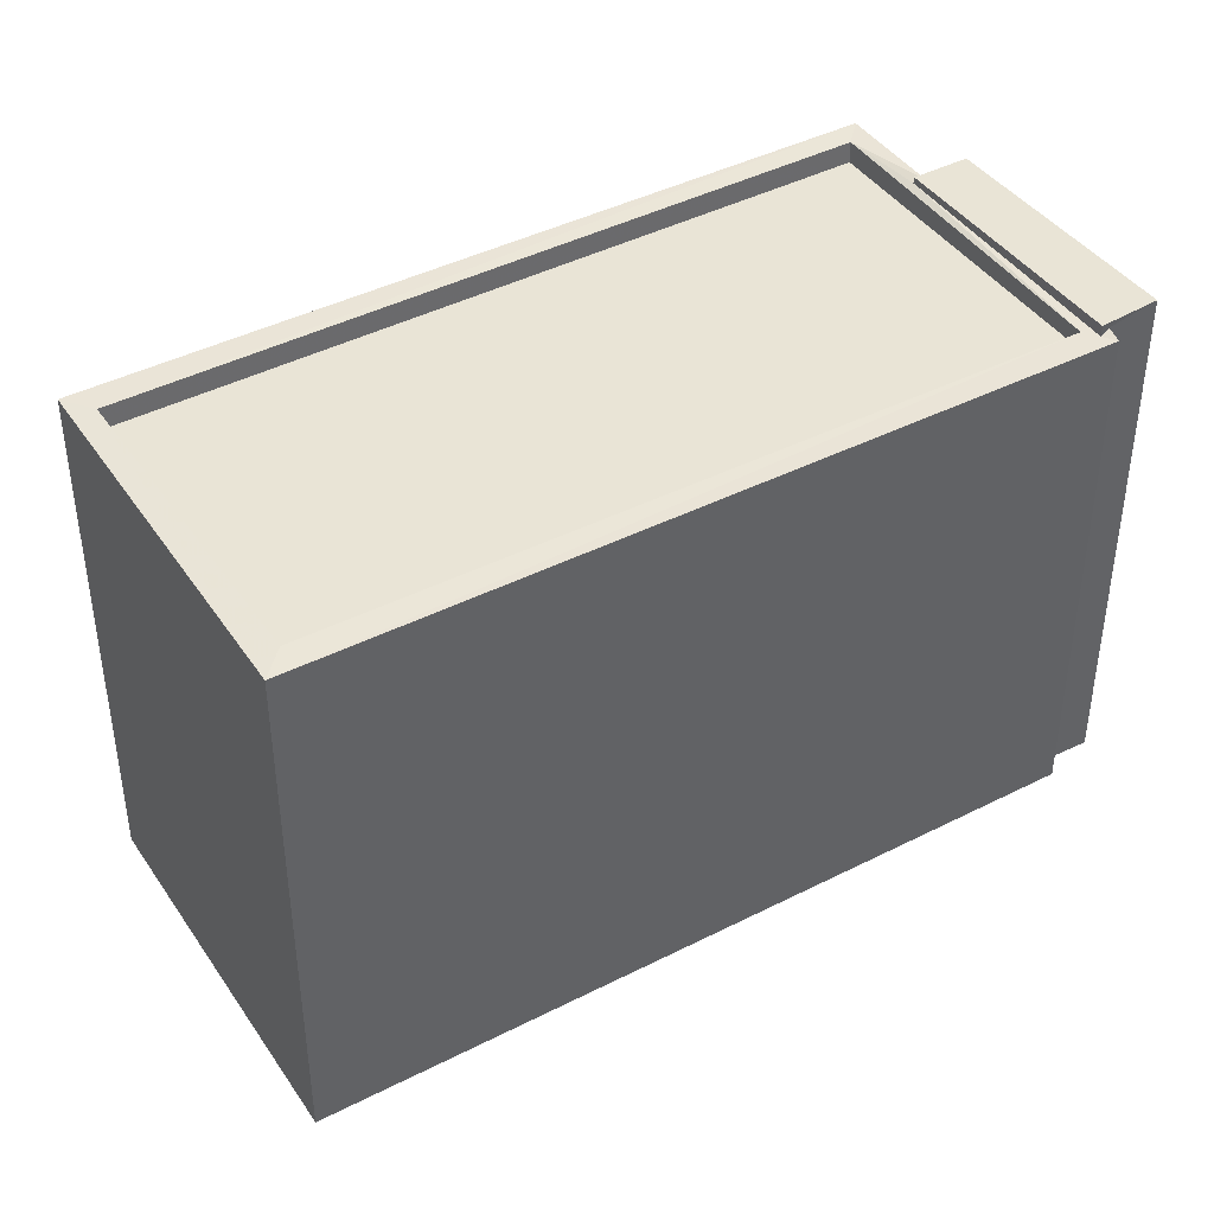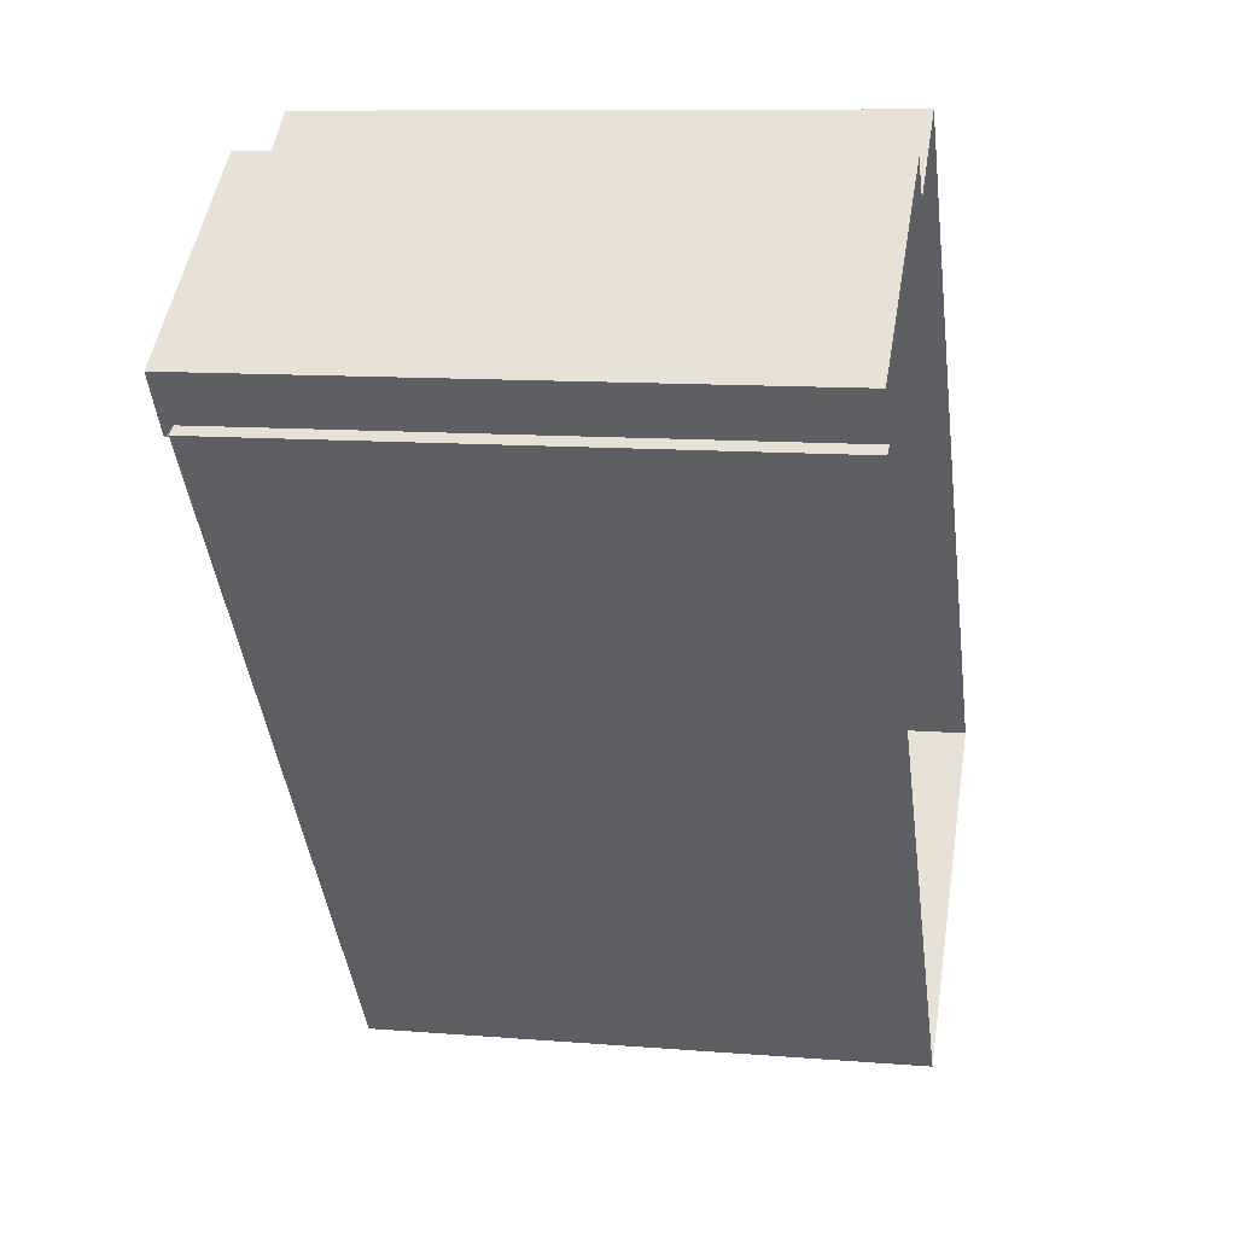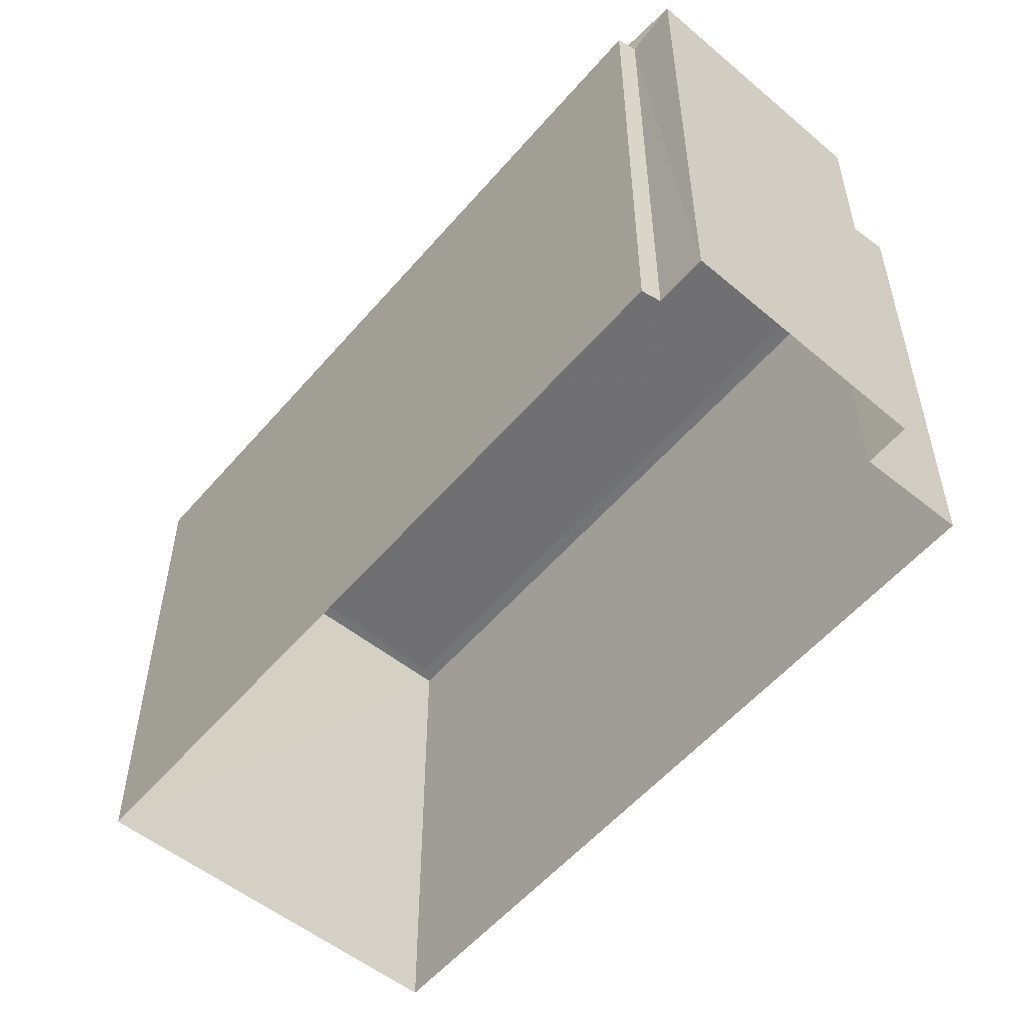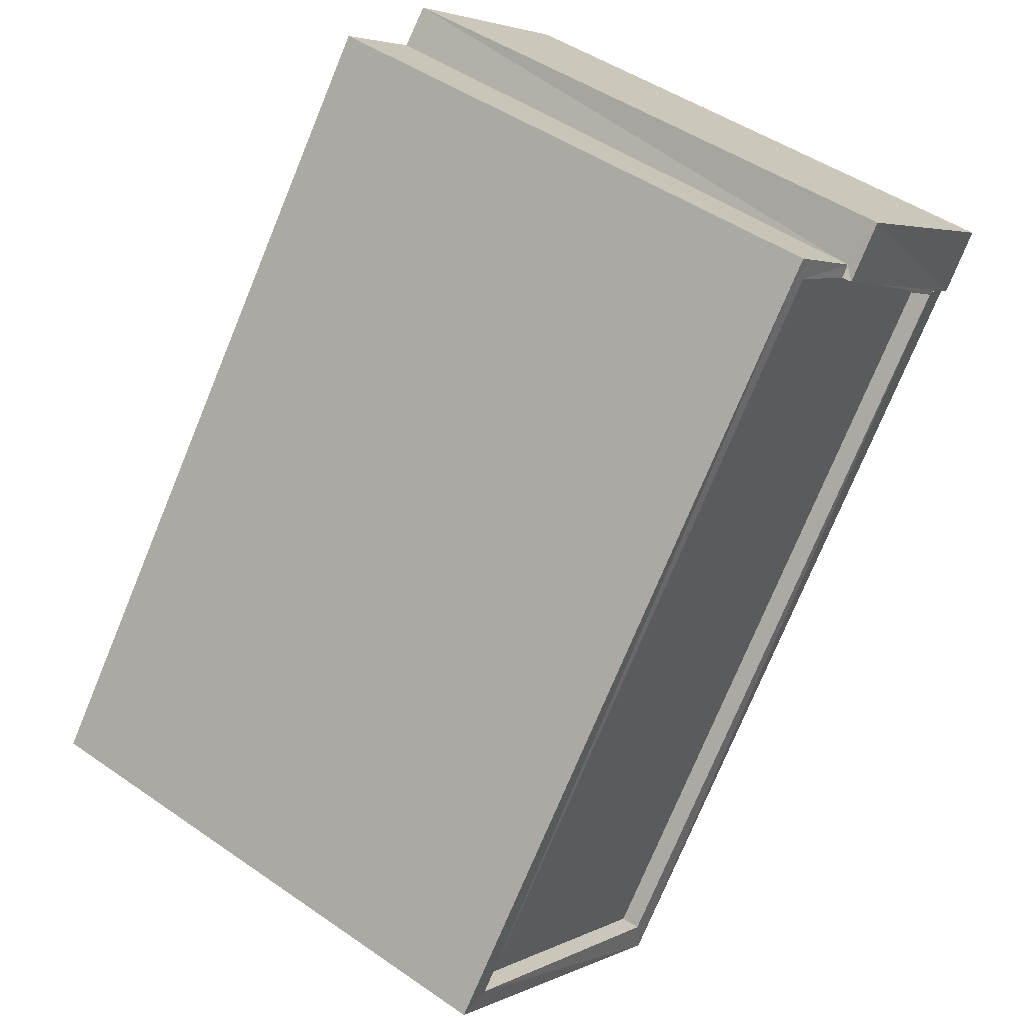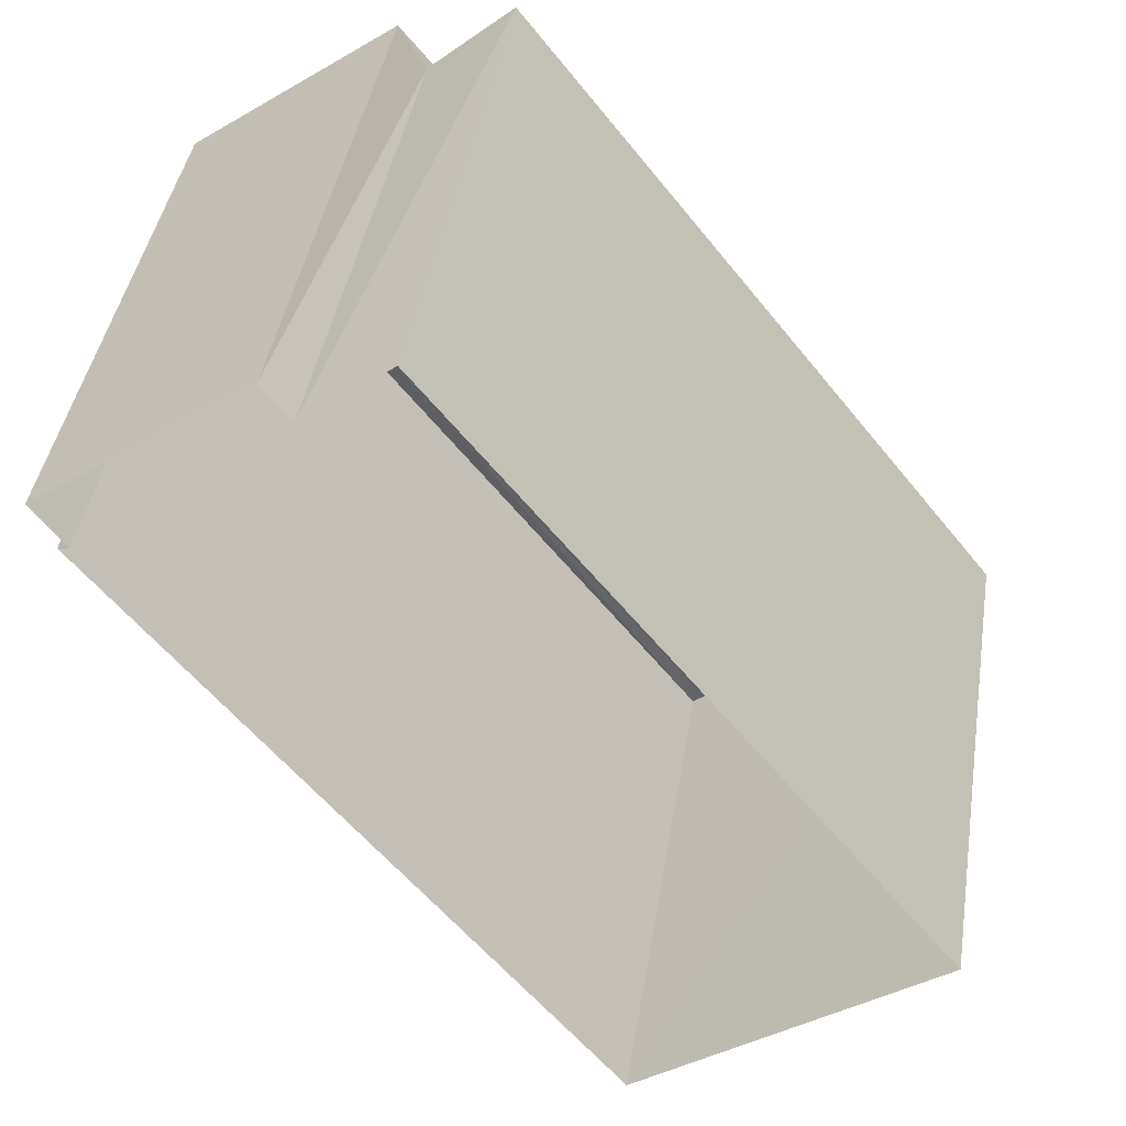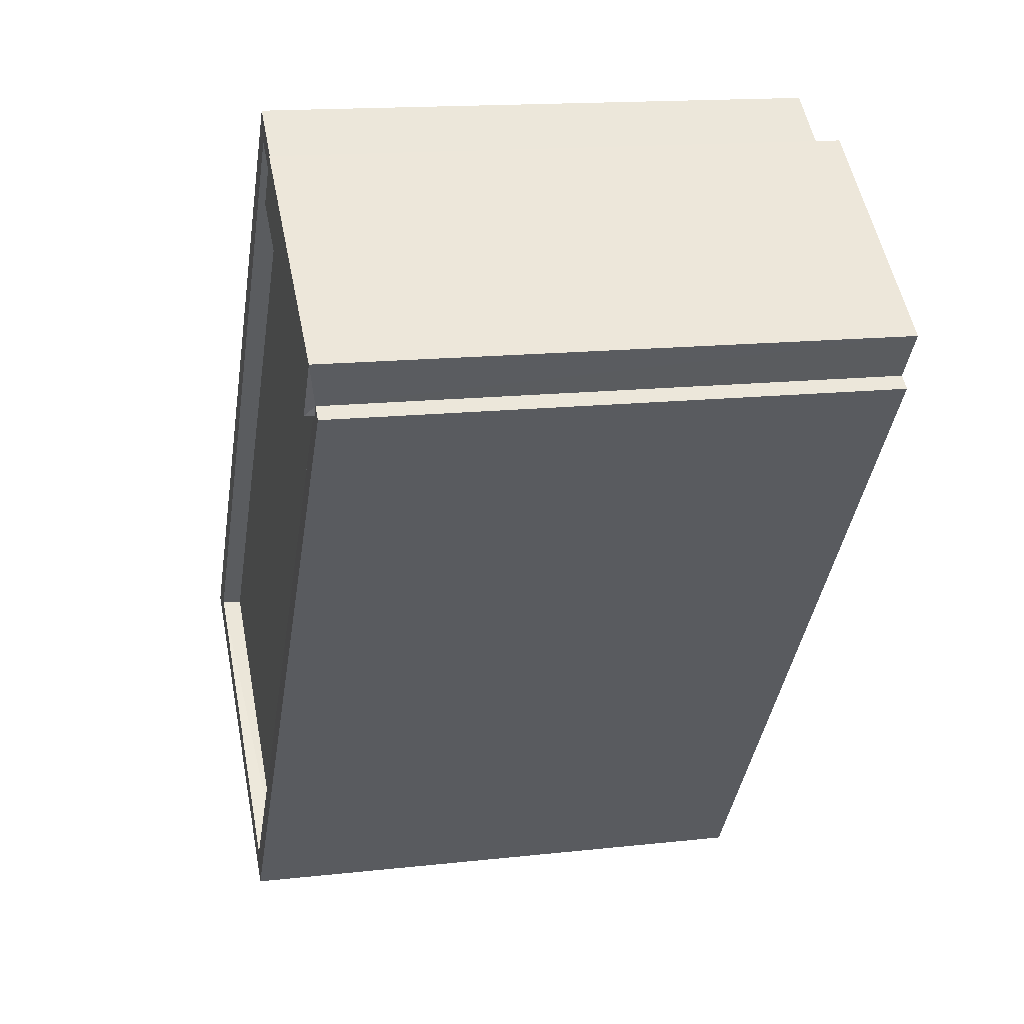
<metadata>
{"format":"obj","ext":"obj","renderer":"f3d","projection":"perspective","resolution":1024,"background":"white","views":[{"elev":42.8,"azim":20.6,"up":"+Z"},{"elev":11.9,"azim":101.3,"up":"+Y"},{"elev":-55.1,"azim":102.2,"up":"+Z"},{"elev":46.8,"azim":-51.8,"up":"+Y"},{"elev":42.5,"azim":-170.8,"up":"+Y"},{"elev":15.3,"azim":76.6,"up":"+Y"}]}
</metadata>
<code>
v 1.2e+05 7.87e+05 16.4
v 1.2e+05 7.87e+05 16.4
v 1.2e+05 7.87e+05 16.4
v 1.2e+05 7.87e+05 16.4
v 1.2e+05 7.87e+05 16.4
v 1.2e+05 7.87e+05 16.4
v 1.2e+05 7.87e+05 16.4
v 1.2e+05 7.87e+05 16.4
v 1.2e+05 7.87e+05 23.4
v 1.2e+05 7.87e+05 23.4
v 1.2e+05 7.87e+05 23.4
v 1.2e+05 7.87e+05 23.4
v 1.2e+05 7.87e+05 23.27
v 1.2e+05 7.87e+05 23.28
v 1.2e+05 7.87e+05 23.28
v 1.2e+05 7.87e+05 23.27
v 1.2e+05 7.87e+05 23.03
v 1.2e+05 7.87e+05 23.03
v 1.2e+05 7.87e+05 23.03
v 1.2e+05 7.87e+05 23.02
v 1.2e+05 7.87e+05 23.27
v 1.2e+05 7.87e+05 23.27
v 1.2e+05 7.87e+05 23.28
v 1.2e+05 7.87e+05 23.28
v 1.2e+05 7.87e+05 23.28
v 1.2e+05 7.87e+05 23.28
v 1.2e+05 7.87e+05 23.28
v 1.2e+05 7.87e+05 23.28
f 1 2 3
f 4 1 5
f 6 7 8
f 1 3 6
f 5 1 8
f 1 6 8
f 9 10 11
f 9 12 10
f 13 14 15
f 16 13 15
f 17 18 19
f 20 17 19
f 21 16 22
f 13 16 21
f 23 24 15
f 25 26 27
f 26 24 23
f 14 23 15
f 28 25 27
f 13 28 27
f 21 28 13
f 27 26 23
f 10 22 11
f 11 22 3
f 10 21 22
f 3 22 6
f 28 12 25
f 1 25 2
f 2 25 9
f 25 12 9
f 9 3 2
f 9 11 3
f 21 10 12
f 28 21 12
f 1 4 26
f 25 1 26
f 15 8 7
f 16 15 7
f 24 5 8
f 15 24 8
f 24 4 5
f 24 26 4
f 22 16 7
f 6 22 7
f 20 27 17
f 20 13 27
f 14 20 19
f 14 13 20
f 23 19 18
f 23 14 19
f 23 18 17
f 27 23 17

</code>
